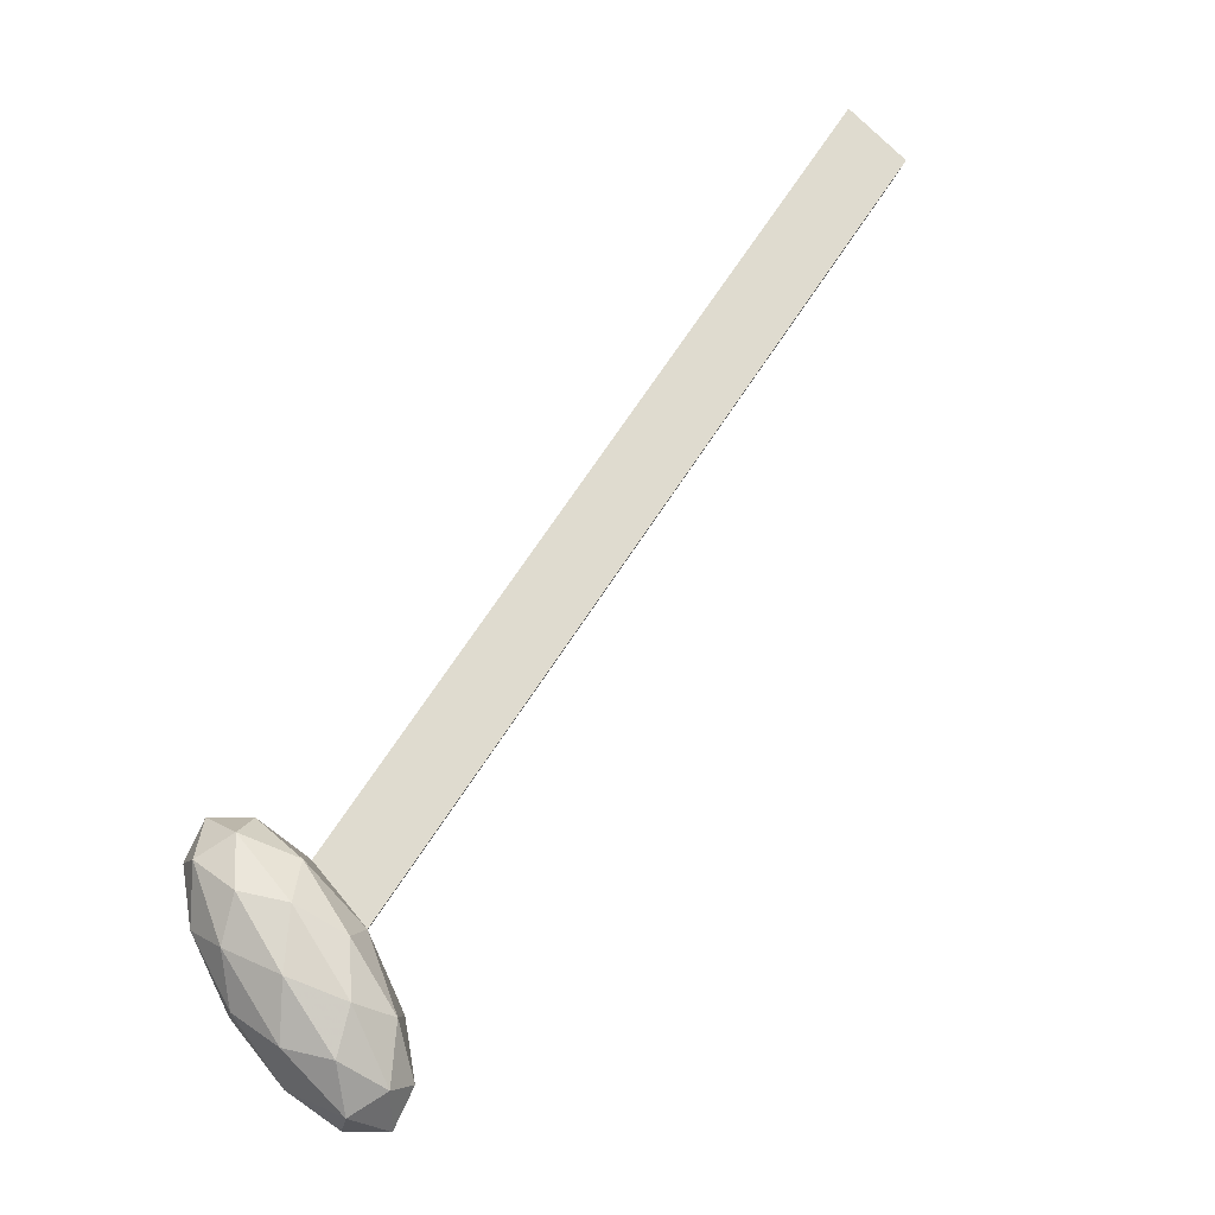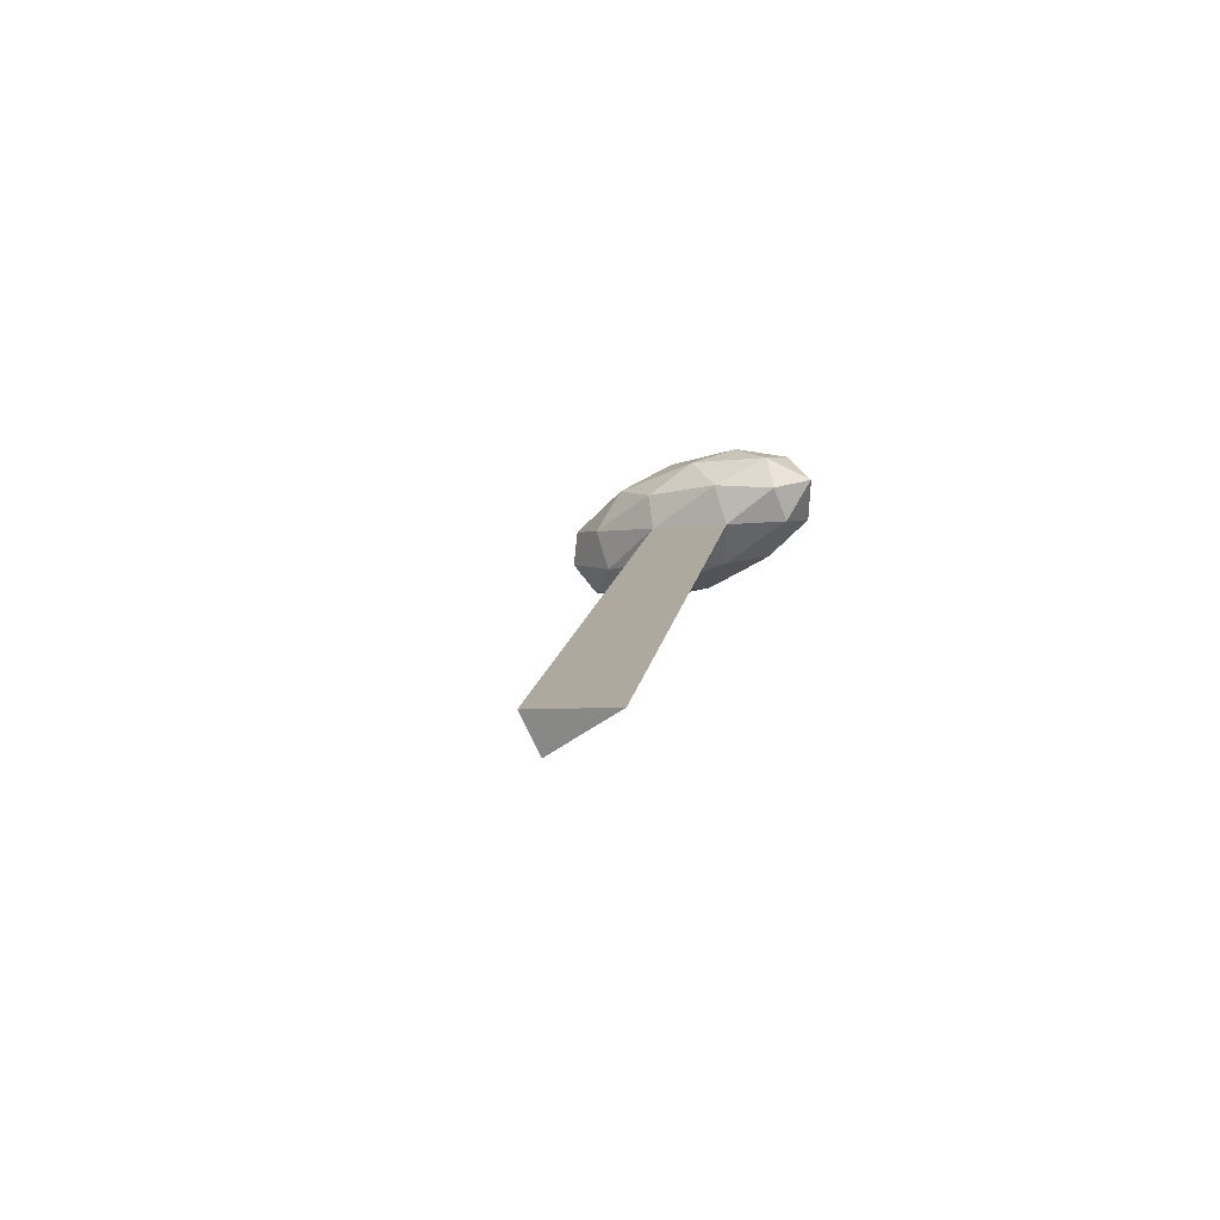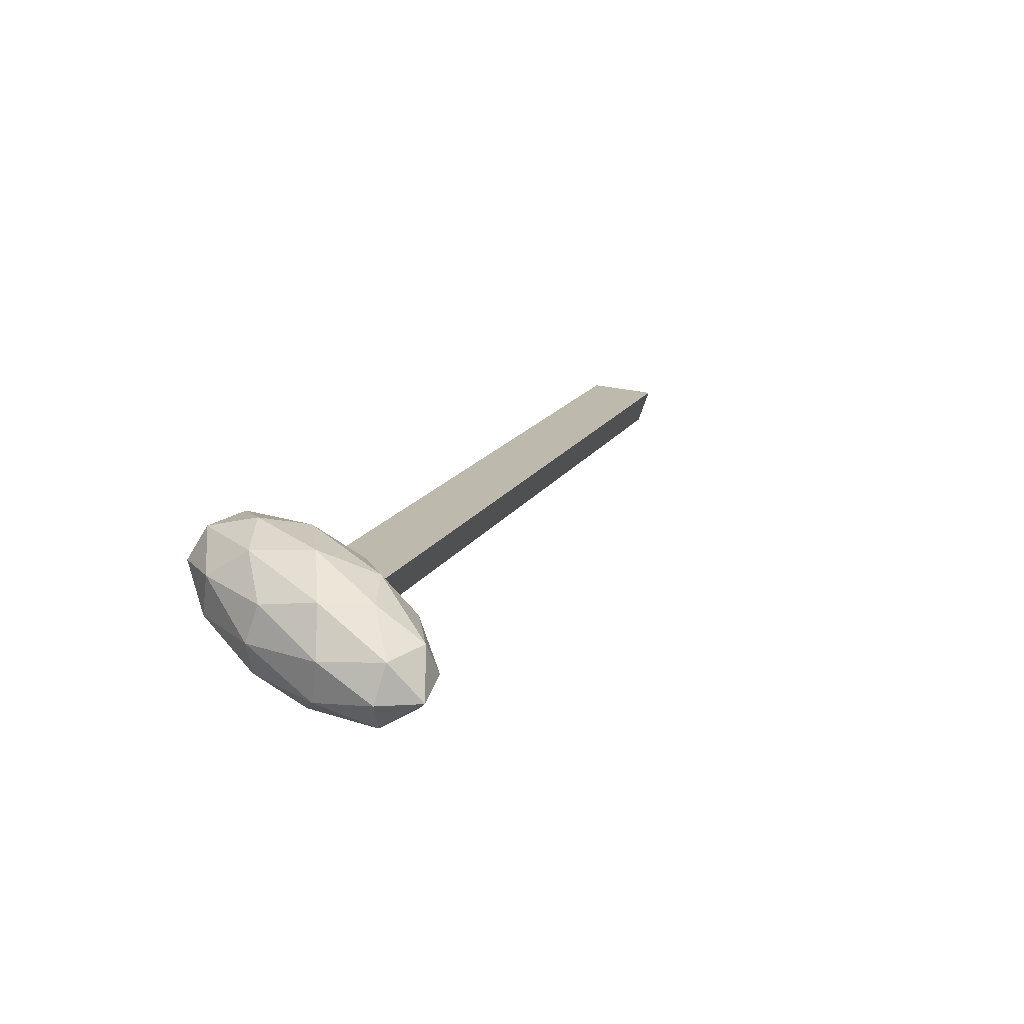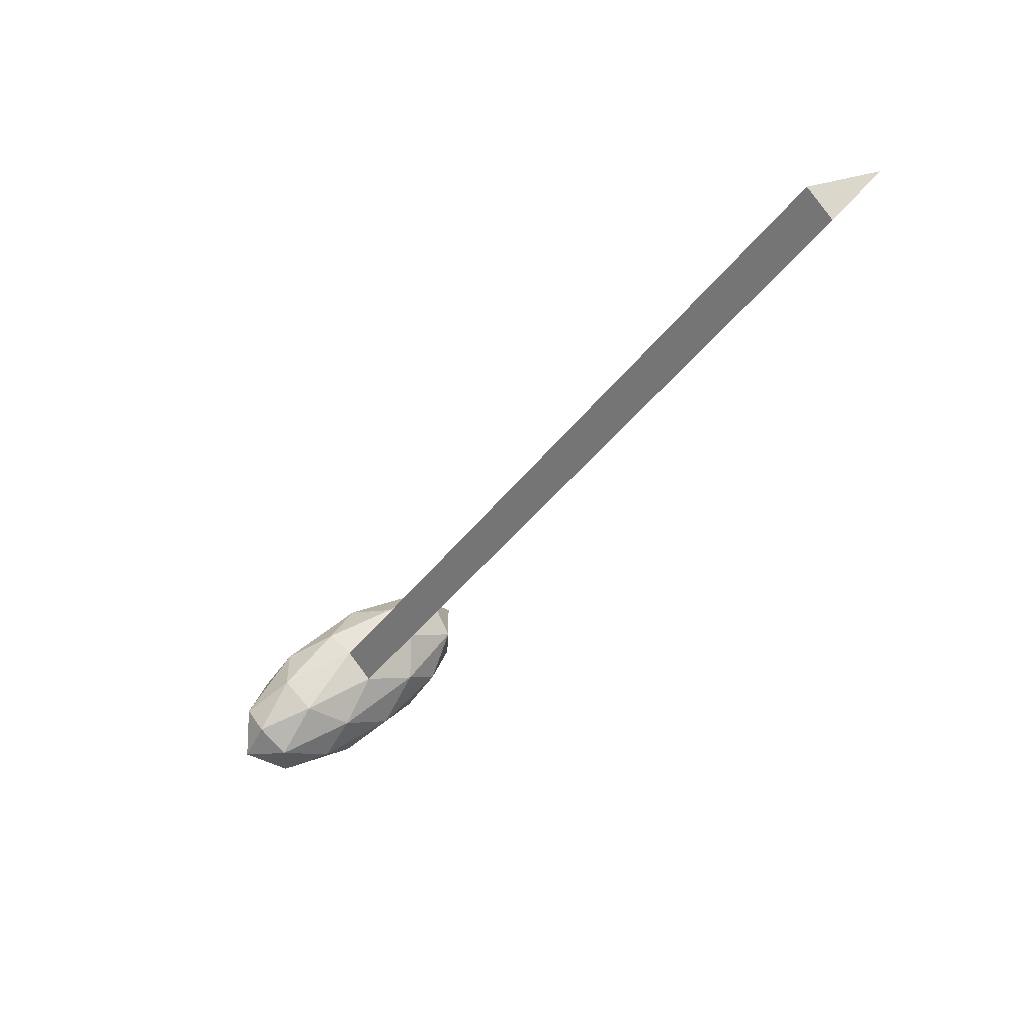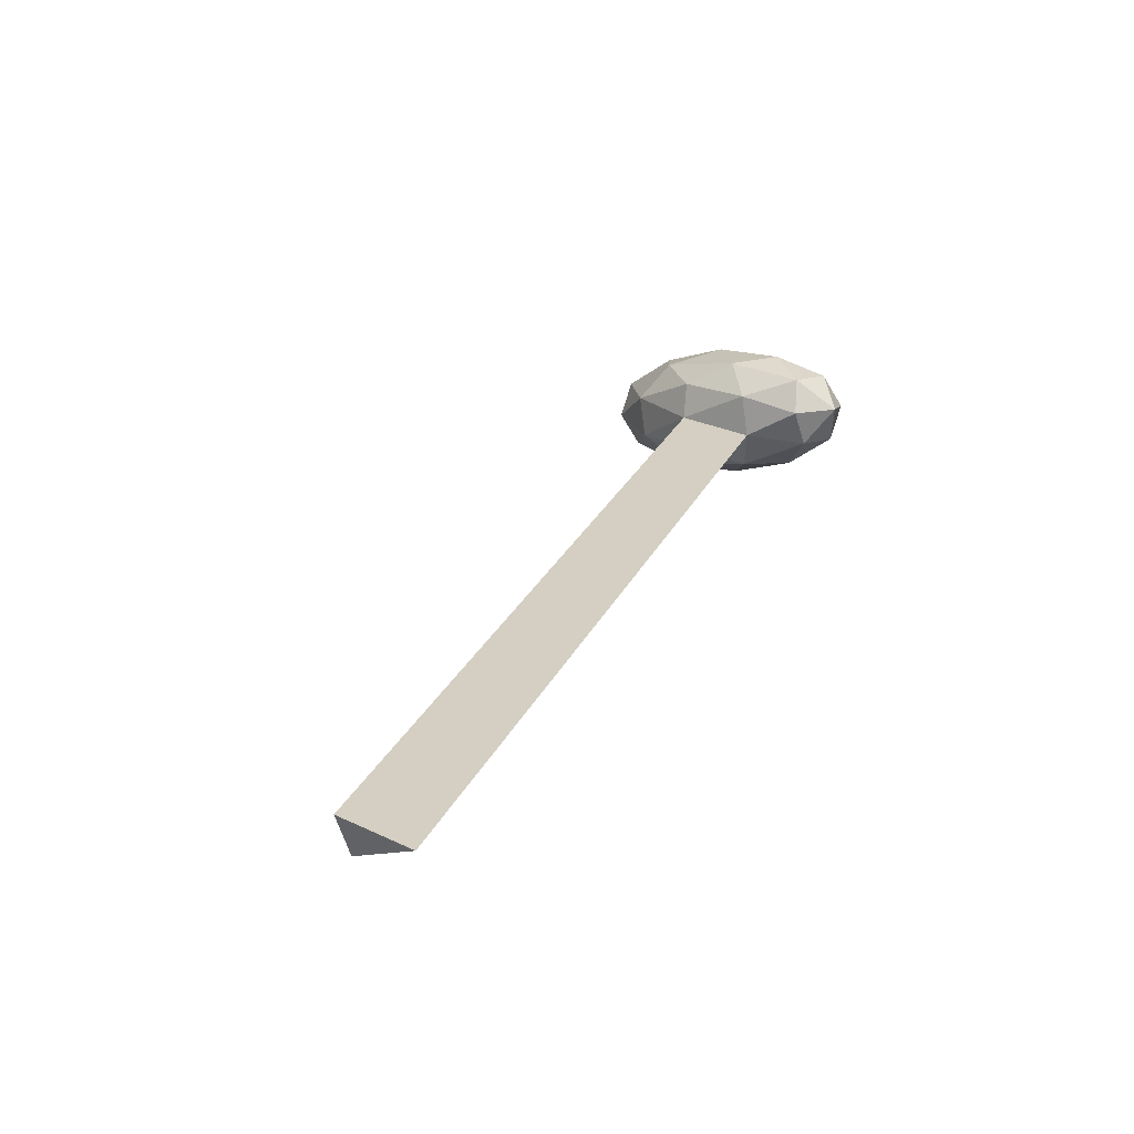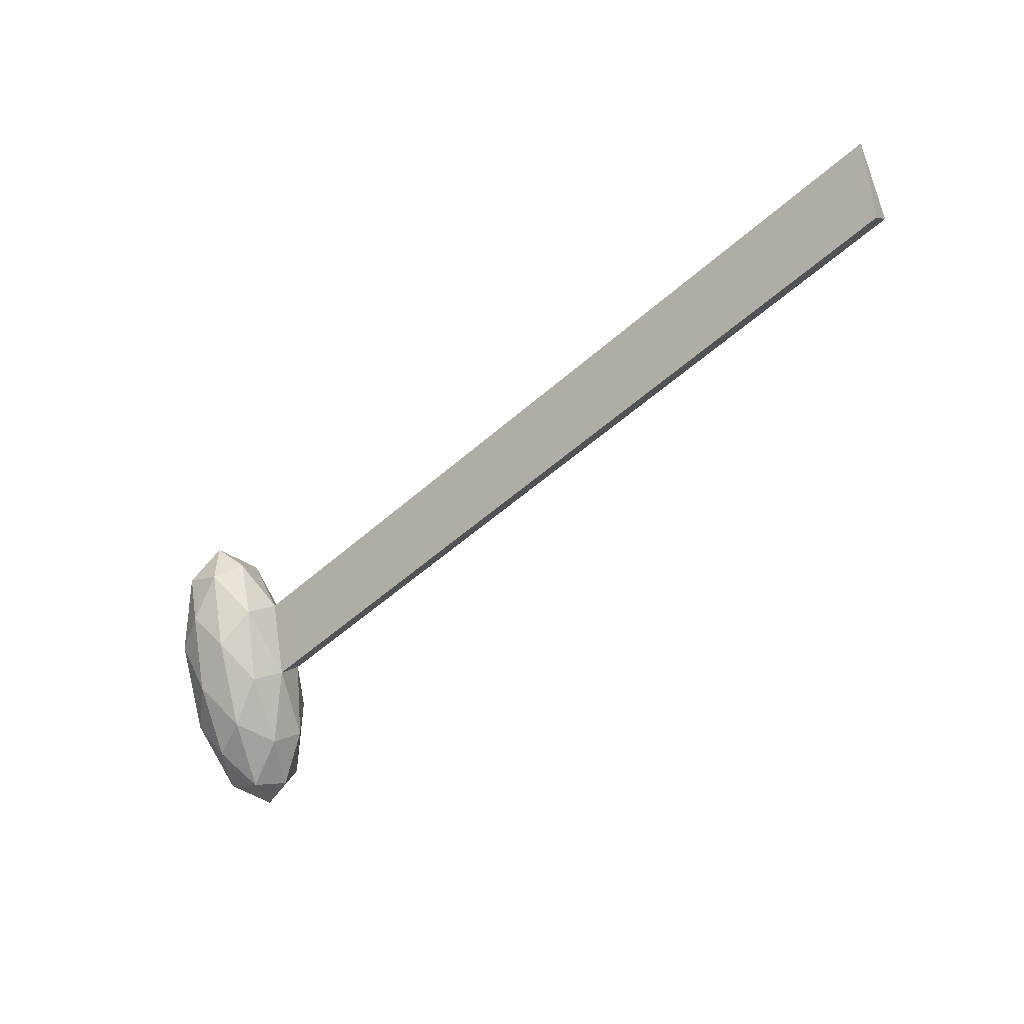
<metadata>
{"format":"obj","ext":"obj","renderer":"f3d","projection":"perspective","resolution":1024,"background":"white","views":[{"elev":38.8,"azim":-36.5,"up":"+Z"},{"elev":37.0,"azim":113.2,"up":"+Z"},{"elev":-13.0,"azim":-52.0,"up":"+Z"},{"elev":-5.8,"azim":69.8,"up":"+Z"},{"elev":53.8,"azim":128.1,"up":"+Z"},{"elev":-31.8,"azim":14.8,"up":"+Y"}]}
</metadata>
<code>
o Icosphere
v -0.04833 -0.01395 -0.06067
v 0.11 -0.1852 -0.1473
v -0.02567 -0.3361 -0.1554
v -0.1284 -0.1046 0.06386
v -0.05635 0.1893 0.2074
v 0.09099 0.1395 0.07691
v 0.1277 -0.3817 -0.0763
v -0.01968 -0.3319 0.0542
v -0.03864 -0.007191 0.2784
v 0.09698 0.1437 0.2865
v 0.1998 -0.08779 0.06726
v 0.1196 -0.1785 0.1918
v -0.04975 -0.1889 -0.1385
v 0.02996 -0.1002 -0.1337
v 0.04328 -0.2895 -0.1894
v 0.1119 -0.009978 -0.05288
v 0.01882 0.09069 -0.001963
v -0.1102 -0.0528 -0.009636
v -0.09685 -0.2421 -0.06529
v -0.06779 0.12 0.07474
v -0.1149 0.06668 0.1479
v 0.0141 0.2102 0.1556
v 0.1758 -0.1436 -0.05855
v 0.1646 0.04729 0.07323
v 0.05369 -0.405 -0.1477
v 0.1334 -0.3163 -0.1429
v -0.09333 -0.2397 0.05788
v -0.03291 -0.3757 -0.07097
v -0.06209 0.1239 0.274
v -0.1045 -0.04883 0.1897
v 0.1042 0.1833 0.2021
v 0.01762 0.2126 0.2788
v 0.1862 -0.2591 -0.01682
v 0.05721 -0.4026 -0.0245
v -0.04054 -0.1824 0.184
v 0.02803 0.09712 0.3205
v 0.1682 0.04974 0.1964
v 0.1391 -0.3124 0.05637
v 0.1815 -0.1396 0.1408
v 0.0525 -0.2831 0.1331
v 0.04135 -0.09223 0.2649
v 0.1211 -0.003549 0.2696
v 1.997 0.5505 1.152
v 2.029 0.413 1.023
v 2.011 0.3612 1.096
f 1 14 13
f 2 14 16
f 1 13 18
f 1 18 20
f 1 20 17
f 2 16 23
f 3 15 25
f 4 19 27
f 5 21 29
f 6 22 31
f 2 23 26
f 3 25 28
f 4 27 30
f 5 29 32
f 6 31 24
f 7 33 38
f 8 34 40
f 9 35 41
f 10 36 42
f 39 43 37
f 39 42 12
f 39 37 42
f 37 10 42
f 42 41 12
f 42 36 41
f 36 9 41
f 41 40 12
f 41 35 40
f 35 8 40
f 40 38 12
f 40 34 38
f 34 7 38
f 38 39 12
f 38 33 39
f 33 11 39
f 24 37 11
f 24 31 37
f 31 10 37
f 32 36 10
f 32 29 36
f 29 9 36
f 30 35 9
f 30 27 35
f 27 8 35
f 28 34 8
f 28 25 34
f 25 7 34
f 26 33 7
f 26 23 33
f 23 11 33
f 31 32 10
f 31 22 32
f 22 5 32
f 29 30 9
f 29 21 30
f 21 4 30
f 27 28 8
f 27 19 28
f 19 3 28
f 25 26 7
f 25 15 26
f 15 2 26
f 23 24 11
f 23 16 24
f 16 6 24
f 17 22 6
f 17 20 22
f 20 5 22
f 20 21 5
f 20 18 21
f 18 4 21
f 18 19 4
f 18 13 19
f 13 3 19
f 16 17 6
f 16 14 17
f 14 1 17
f 13 15 3
f 13 14 15
f 14 2 15
f 44 43 45
f 39 44 45
f 37 44 11
f 39 45 43
f 39 11 44
f 37 43 44

</code>
